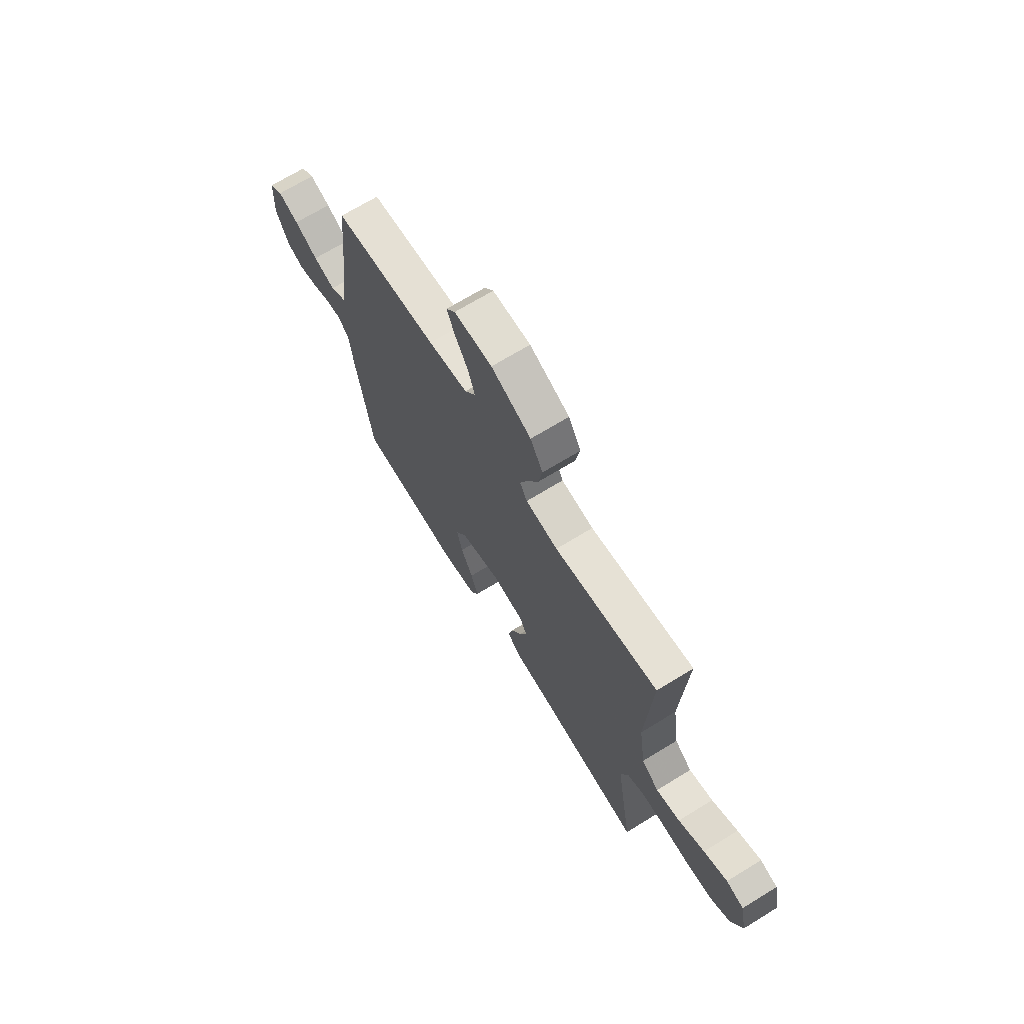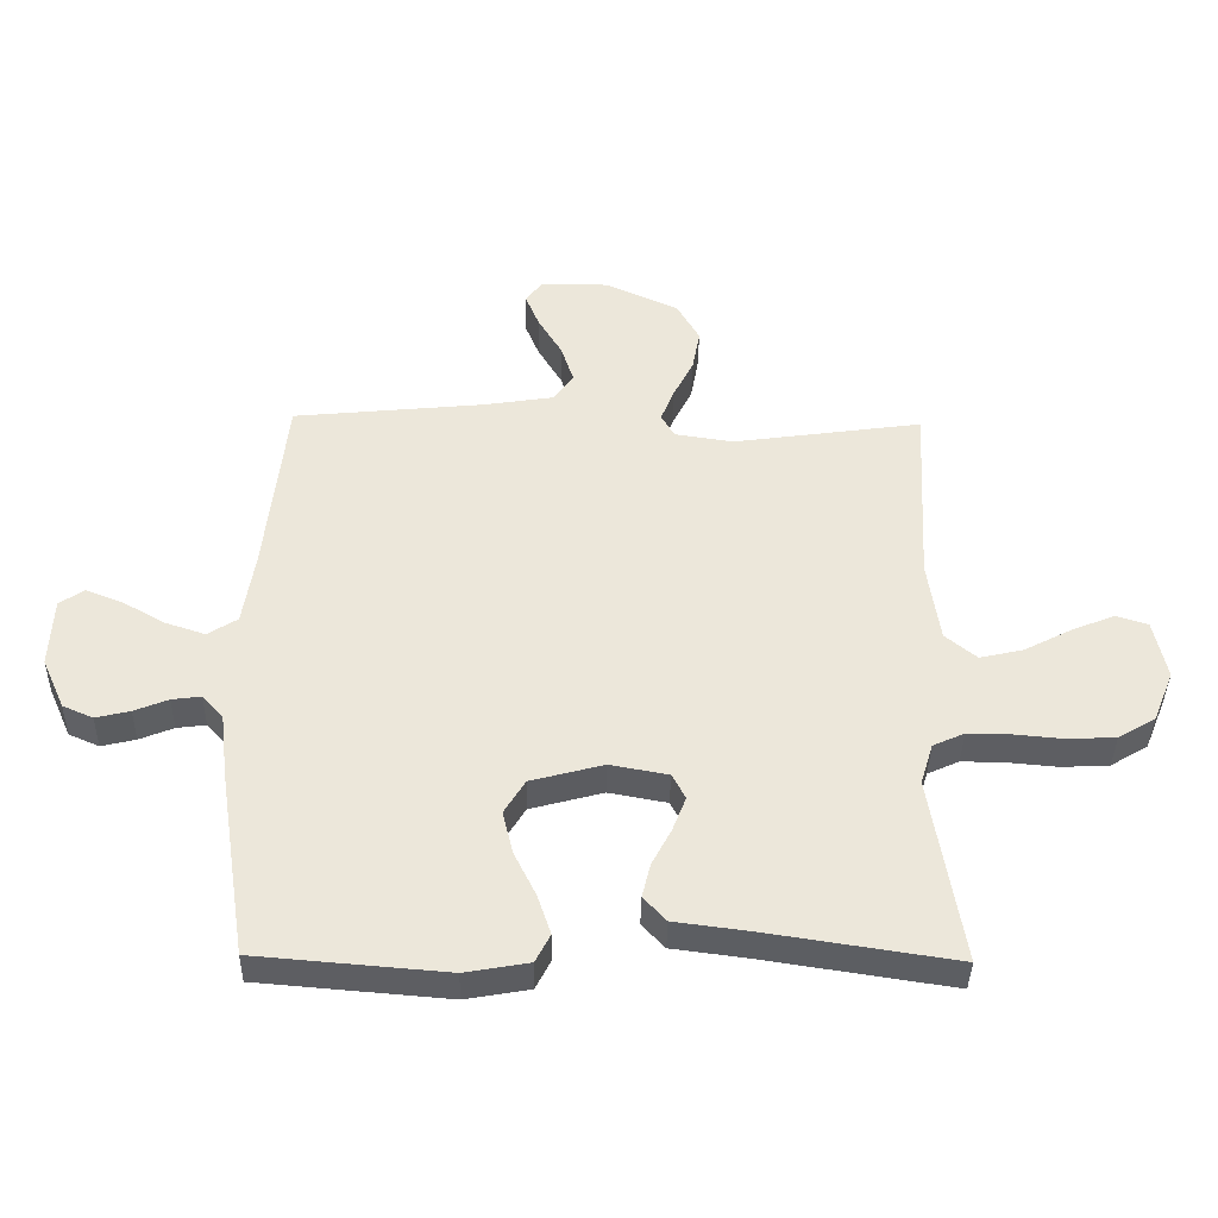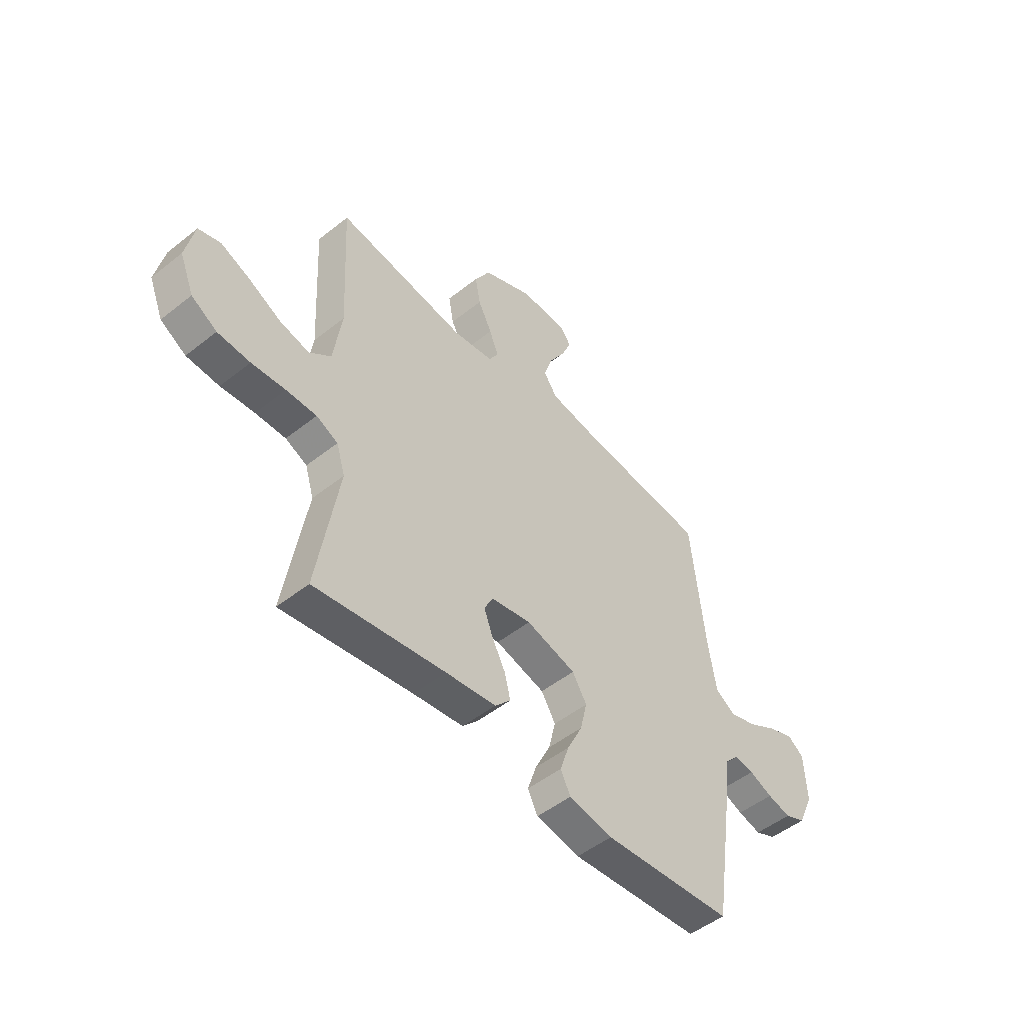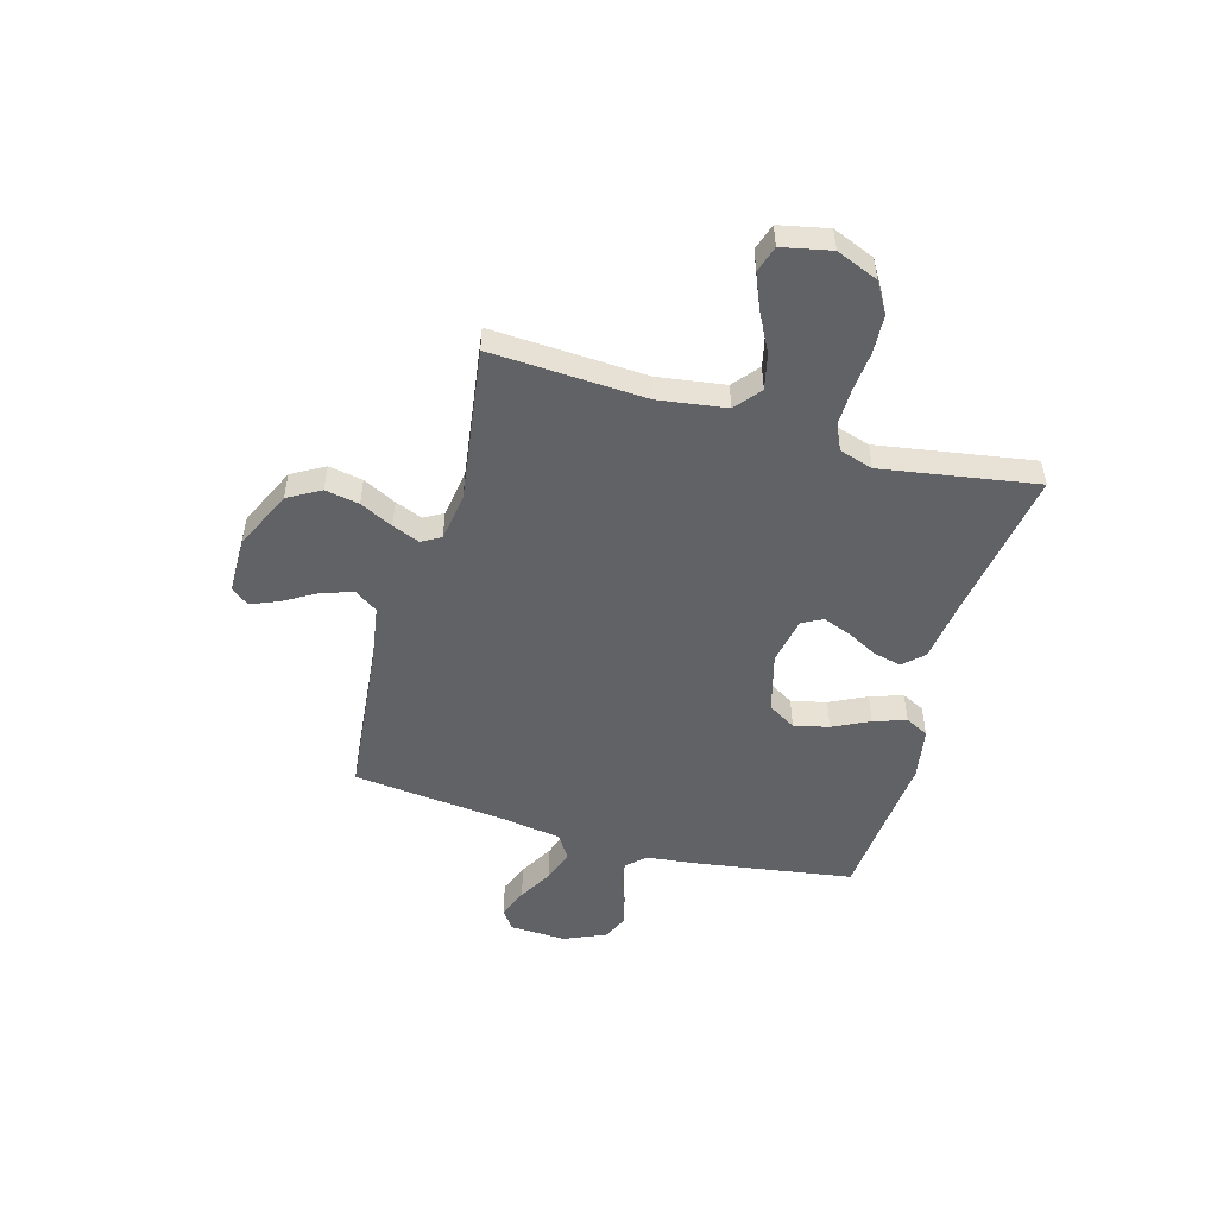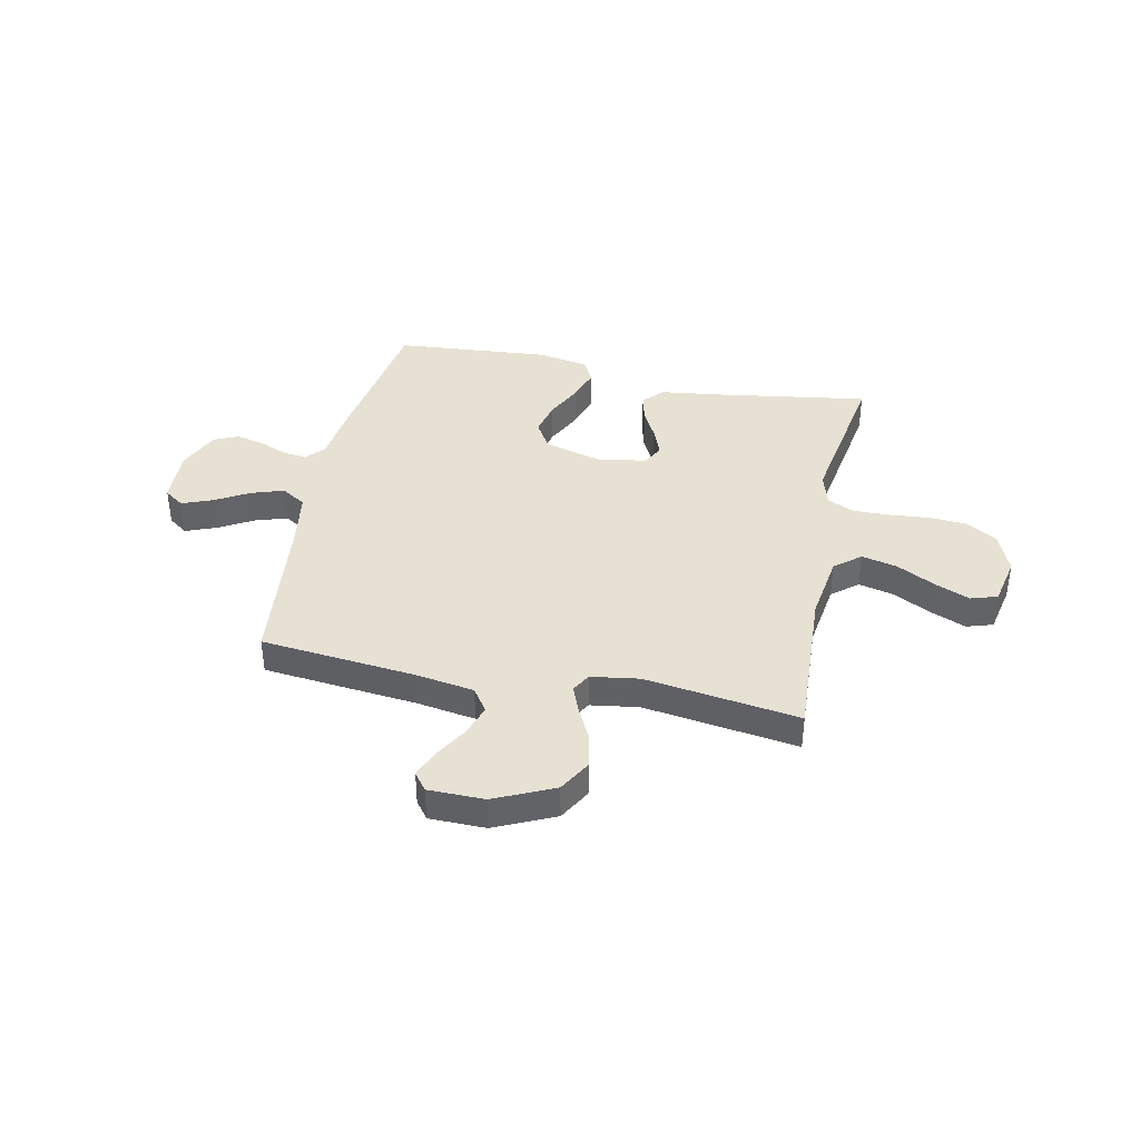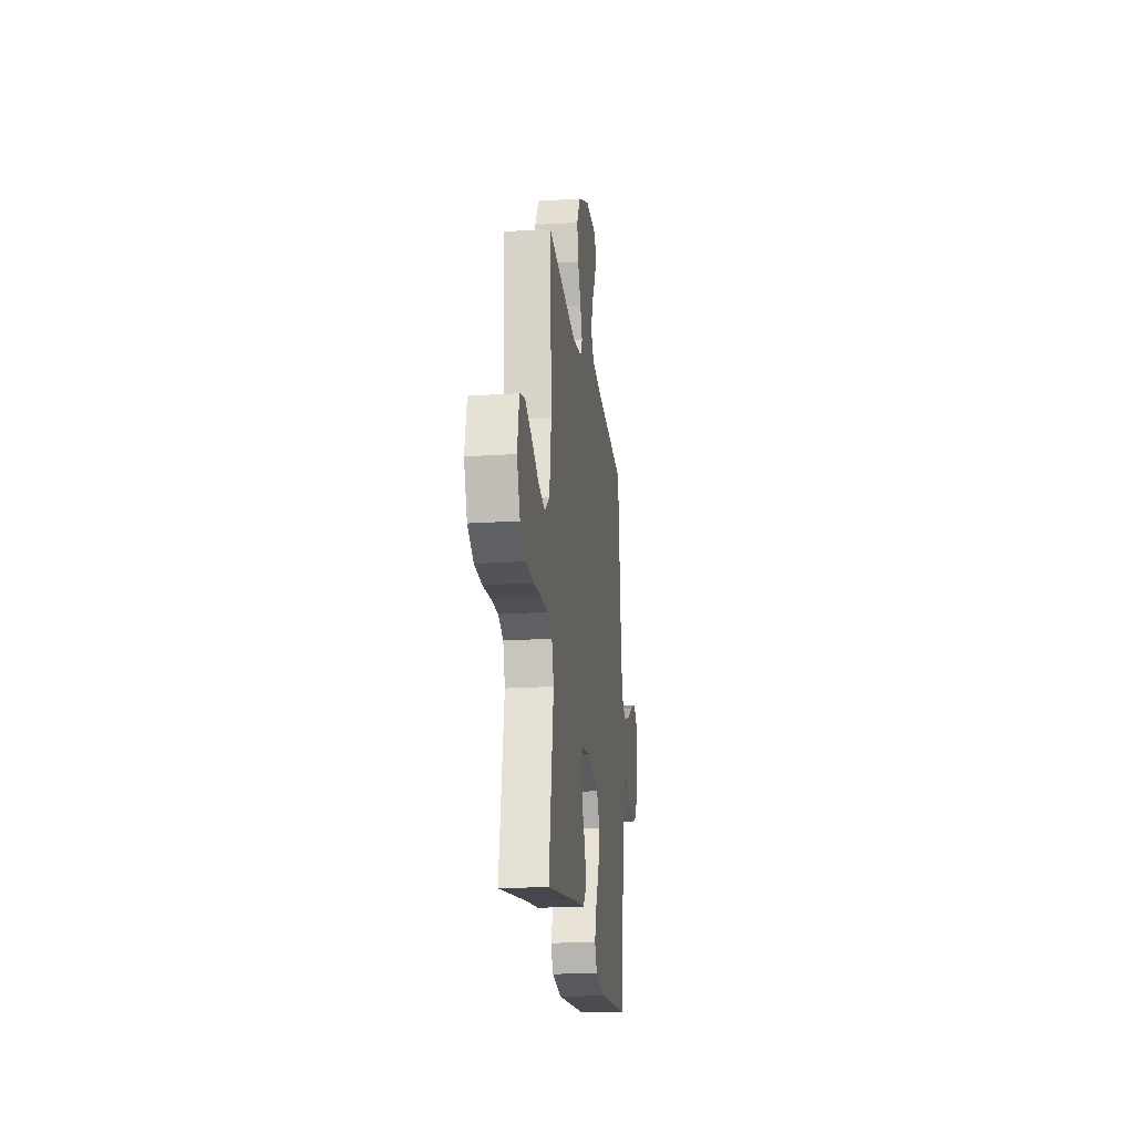
<metadata>
{"format":"obj","ext":"obj","renderer":"f3d","projection":"perspective","resolution":1024,"background":"white","views":[{"elev":69.1,"azim":58.4,"up":"+Z"},{"elev":-39.0,"azim":-1.1,"up":"+Z"},{"elev":-50.1,"azim":131.1,"up":"+Z"},{"elev":-50.7,"azim":74.2,"up":"+Y"},{"elev":39.5,"azim":11.8,"up":"+Y"},{"elev":-19.7,"azim":96.9,"up":"+Z"}]}
</metadata>
<code>
v -0.5 0.07 0.5
v -0.2 0.07 0.53
v -0.086 0.07 0.548
v -0.055 0.07 0.593
v -0.075 0.07 0.654
v -0.113 0.07 0.718
v -0.135 0.07 0.772
v -0.109 0.07 0.806
v 0 0.07 0.807
v 0.115 0.07 0.754
v 0.151 0.07 0.691
v 0.139 0.07 0.625
v 0.107 0.07 0.561
v 0.086 0.07 0.508
v 0.107 0.07 0.471
v 0.2 0.07 0.457
v 0.5 0.07 0.5
v 0.484 0.07 0.2
v 0.503 0.07 0.069
v 0.553 0.07 0.028
v 0.622 0.07 0.044
v 0.697 0.07 0.083
v 0.765 0.07 0.111
v 0.816 0.07 0.095
v 0.836 0.07 0
v 0.803 0.07 -0.081
v 0.744 0.07 -0.116
v 0.669 0.07 -0.12
v 0.591 0.07 -0.113
v 0.521 0.07 -0.112
v 0.471 0.07 -0.135
v 0.451 0.07 -0.2
v 0.5 0.07 -0.5
v 0.2 0.07 -0.454
v 0.084 0.07 -0.439
v 0.048 0.07 -0.4
v 0.061 0.07 -0.346
v 0.092 0.07 -0.287
v 0.113 0.07 -0.232
v 0.092 0.07 -0.192
v 0 0.07 -0.175
v -0.115 0.07 -0.206
v -0.148 0.07 -0.26
v -0.132 0.07 -0.328
v -0.097 0.07 -0.399
v -0.076 0.07 -0.462
v -0.099 0.07 -0.507
v -0.2 0.07 -0.525
v -0.5 0.07 -0.5
v -0.546 0.07 -0.2
v -0.558 0.07 -0.097
v -0.591 0.07 -0.061
v -0.637 0.07 -0.067
v -0.691 0.07 -0.089
v -0.745 0.07 -0.102
v -0.793 0.07 -0.081
v -0.829 0.07 0
v -0.824 0.07 0.11
v -0.786 0.07 0.137
v -0.727 0.07 0.114
v -0.66 0.07 0.076
v -0.597 0.07 0.055
v -0.55 0.07 0.085
v -0.532 0.07 0.2
v -0.5 0 0.5
v -0.2 0 0.53
v -0.086 0 0.548
v -0.055 0 0.593
v -0.075 0 0.654
v -0.113 0 0.718
v -0.135 0 0.772
v -0.109 0 0.806
v 0 0 0.807
v 0.115 0 0.754
v 0.151 0 0.691
v 0.139 0 0.625
v 0.107 0 0.561
v 0.086 0 0.508
v 0.107 0 0.471
v 0.2 0 0.457
v 0.5 0 0.5
v 0.484 0 0.2
v 0.503 0 0.069
v 0.553 0 0.028
v 0.622 0 0.044
v 0.697 0 0.083
v 0.765 0 0.111
v 0.816 0 0.095
v 0.836 0 0
v 0.803 0 -0.081
v 0.744 0 -0.116
v 0.669 0 -0.12
v 0.591 0 -0.113
v 0.521 0 -0.112
v 0.471 0 -0.135
v 0.451 0 -0.2
v 0.5 0 -0.5
v 0.2 0 -0.454
v 0.084 0 -0.439
v 0.048 0 -0.4
v 0.061 0 -0.346
v 0.092 0 -0.287
v 0.113 0 -0.232
v 0.092 0 -0.192
v 0 0 -0.175
v -0.115 0 -0.206
v -0.148 0 -0.26
v -0.132 0 -0.328
v -0.097 0 -0.399
v -0.076 0 -0.462
v -0.099 0 -0.507
v -0.2 0 -0.525
v -0.5 0 -0.5
v -0.546 0 -0.2
v -0.558 0 -0.097
v -0.591 0 -0.061
v -0.637 0 -0.067
v -0.691 0 -0.089
v -0.745 0 -0.102
v -0.793 0 -0.081
v -0.829 0 0
v -0.824 0 0.11
v -0.786 0 0.137
v -0.727 0 0.114
v -0.66 0 0.076
v -0.597 0 0.055
v -0.55 0 0.085
v -0.532 0 0.2
f 59 60 61
f 58 59 61
f 57 58 61
f 56 57 61
f 55 56 61
f 54 55 61
f 53 54 61
f 52 53 61 62
f 51 52 62 63
f 51 63 64
f 50 51 64
f 49 50 64
f 48 49 64
f 47 48 64
f 46 47 64
f 45 46 64
f 44 45 64
f 36 37 38
f 35 36 38
f 34 35 38
f 34 38 39
f 33 34 39
f 32 33 39
f 31 32 39 40
f 27 28 29
f 26 27 29
f 25 26 29
f 24 25 29
f 23 24 29
f 22 23 29
f 21 22 29
f 20 21 29 30
f 31 40 41
f 30 31 41
f 20 30 41
f 19 20 41
f 11 12 13
f 10 11 13
f 9 10 13
f 8 9 13
f 7 8 13
f 6 7 13
f 5 6 13
f 4 5 13 14
f 3 4 14 15
f 64 1 2
f 64 2 3 15
f 43 44 64
f 64 15 16
f 43 64 16
f 42 43 16
f 41 42 16
f 19 41 16
f 18 19 16
f 16 17 18
f 125 124 123
f 125 123 122
f 125 122 121
f 125 121 120
f 125 120 119
f 125 119 118
f 125 118 117
f 126 125 117 116
f 127 126 116 115
f 128 127 115
f 128 115 114
f 128 114 113
f 128 113 112
f 128 112 111
f 128 111 110
f 128 110 109
f 128 109 108
f 102 101 100
f 102 100 99
f 102 99 98
f 103 102 98
f 103 98 97
f 103 97 96
f 104 103 96 95
f 93 92 91
f 93 91 90
f 93 90 89
f 93 89 88
f 93 88 87
f 93 87 86
f 93 86 85
f 94 93 85 84
f 105 104 95
f 105 95 94
f 105 94 84
f 105 84 83
f 77 76 75
f 77 75 74
f 77 74 73
f 77 73 72
f 77 72 71
f 77 71 70
f 77 70 69
f 78 77 69 68
f 79 78 68 67
f 66 65 128
f 79 67 66 128
f 128 108 107
f 80 79 128
f 80 128 107
f 80 107 106
f 80 106 105
f 80 105 83
f 80 83 82
f 82 81 80
f 1 65 66 2
f 2 66 67 3
f 3 67 68 4
f 4 68 69 5
f 5 69 70 6
f 6 70 71 7
f 7 71 72 8
f 8 72 73 9
f 9 73 74 10
f 10 74 75 11
f 11 75 76 12
f 12 76 77 13
f 13 77 78 14
f 14 78 79 15
f 15 79 80 16
f 16 80 81 17
f 17 81 82 18
f 18 82 83 19
f 19 83 84 20
f 20 84 85 21
f 21 85 86 22
f 22 86 87 23
f 23 87 88 24
f 24 88 89 25
f 25 89 90 26
f 26 90 91 27
f 27 91 92 28
f 28 92 93 29
f 29 93 94 30
f 30 94 95 31
f 31 95 96 32
f 32 96 97 33
f 33 97 98 34
f 34 98 99 35
f 35 99 100 36
f 36 100 101 37
f 37 101 102 38
f 38 102 103 39
f 39 103 104 40
f 40 104 105 41
f 41 105 106 42
f 42 106 107 43
f 43 107 108 44
f 44 108 109 45
f 45 109 110 46
f 46 110 111 47
f 47 111 112 48
f 48 112 113 49
f 49 113 114 50
f 50 114 115 51
f 51 115 116 52
f 52 116 117 53
f 53 117 118 54
f 54 118 119 55
f 55 119 120 56
f 56 120 121 57
f 57 121 122 58
f 58 122 123 59
f 59 123 124 60
f 60 124 125 61
f 61 125 126 62
f 62 126 127 63
f 63 127 128 64
f 64 128 65 1

</code>
